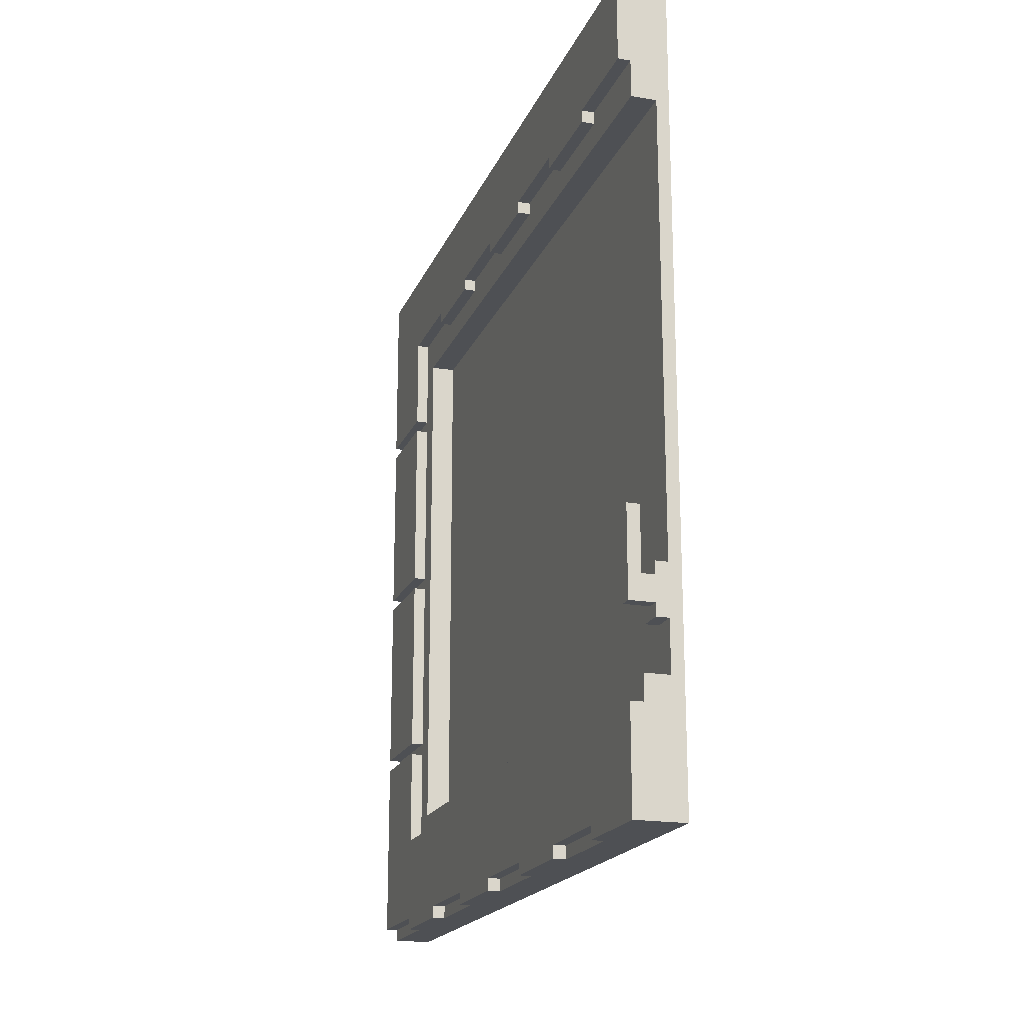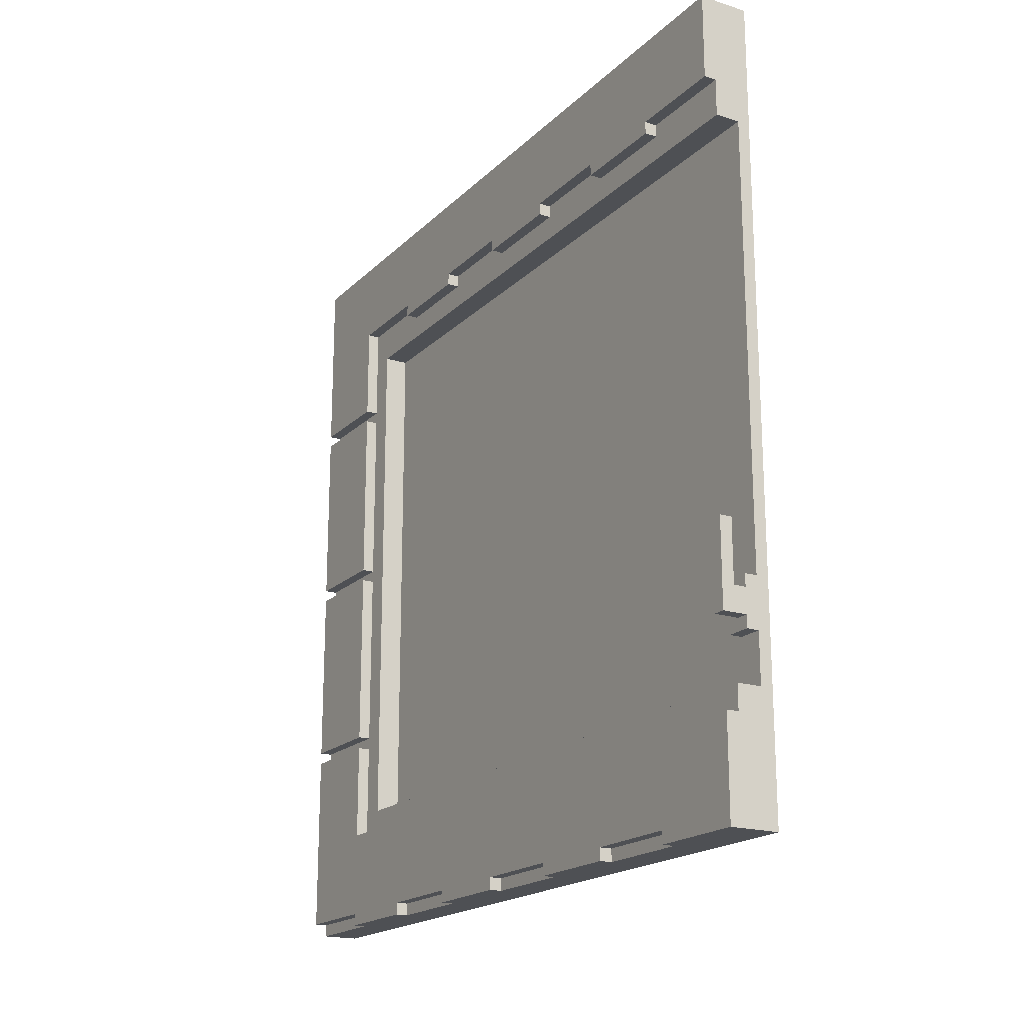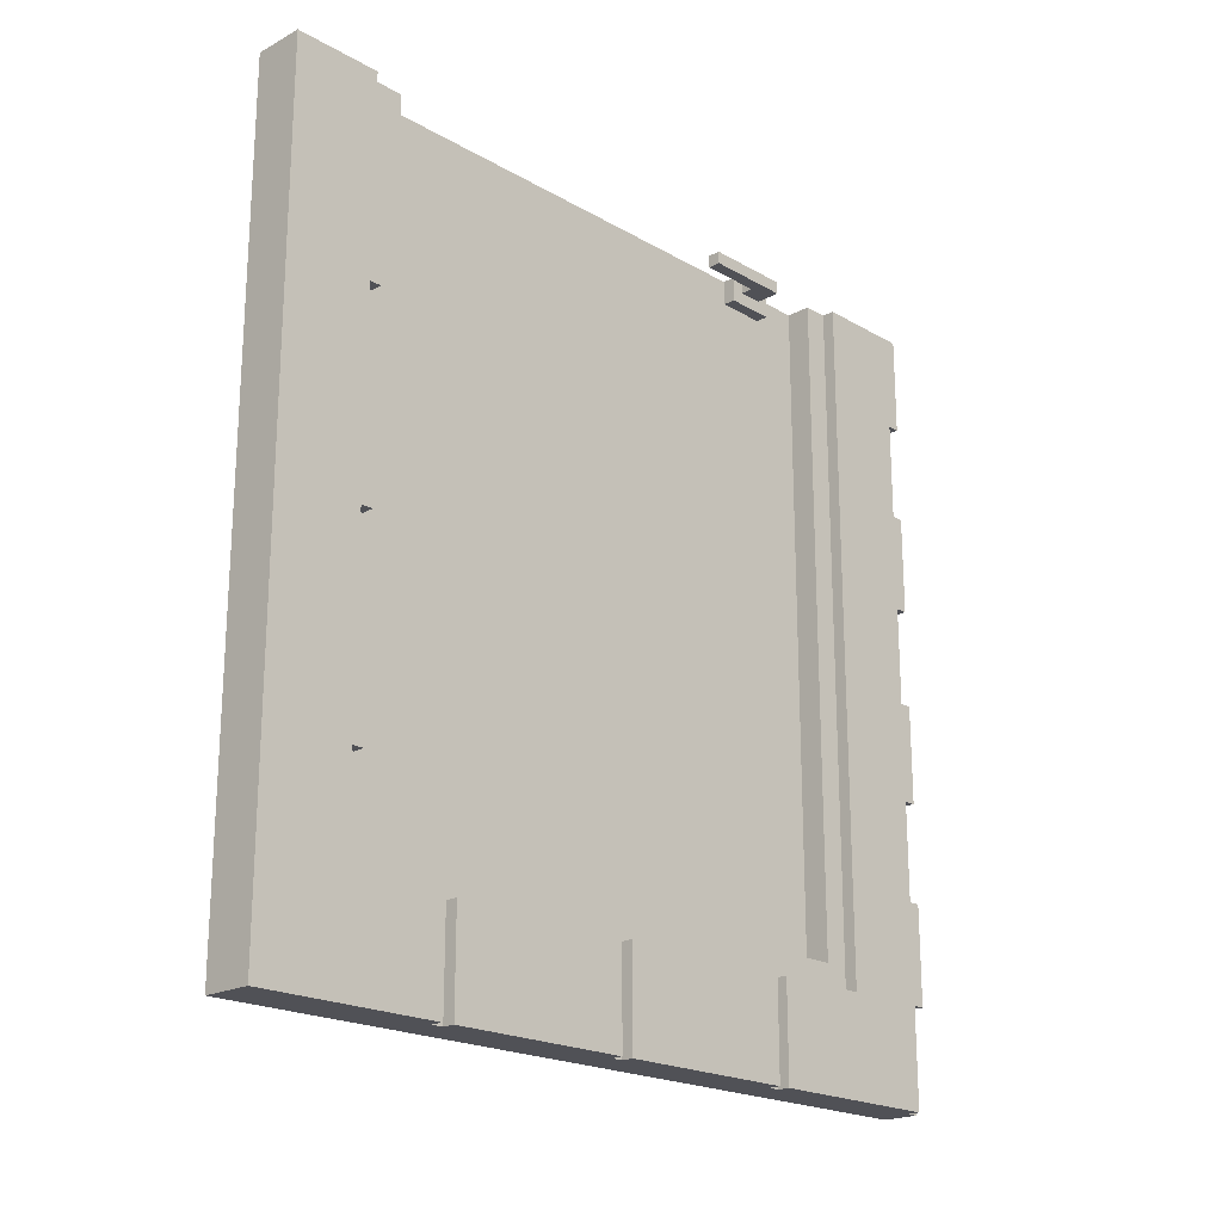
<metadata>
{"format":"obj","ext":"obj","renderer":"f3d","projection":"perspective","resolution":1024,"background":"white","views":[{"elev":-19.0,"azim":162.2,"up":"+Z"},{"elev":-19.0,"azim":149.4,"up":"+Z"},{"elev":-20.5,"azim":43.9,"up":"+Y"}]}
</metadata>
<code>
v 28 0 32
v 28 0 16
v 28 0 -0
v 28 0 -16
v 28 0 -32
v 28 8 32
v 28 8 24
v 28 8 16
v 28 8 -0
v 28 8 -16
v 28 8 -24
v 28 8 -32
v 28 10 22
v 28 10 -22
v 28 16 32
v 28 16 24
v 28 16 -24
v 28 16 -32
v 28 20 7
v 28 20 -1
v 28 21 10
v 28 21 7
v 28 21 -1
v 28 21 -4
v 28 22 12
v 28 22 10
v 28 22 -4
v 28 22 -8
v 28 23 13
v 28 23 12
v 28 23 -8
v 28 23 -11
v 28 24 32
v 28 24 24
v 28 24 14
v 28 24 13
v 28 24 -11
v 28 24 -13
v 28 24 -24
v 28 24 -32
v 28 25 15
v 28 25 14
v 28 25 -13
v 28 25 -14
v 28 28 16
v 28 28 15
v 28 28 -14
v 28 28 -15
v 28 31 17
v 28 31 16
v 28 31 5
v 28 31 1
v 28 31 -15
v 28 31 -16
v 28 32 32
v 28 32 24
v 28 32 7
v 28 32 5
v 28 32 1
v 28 32 -1
v 28 32 -24
v 28 32 -32
v 28 33 9
v 28 33 7
v 28 33 -1
v 28 33 -7
v 28 34 10
v 28 34 9
v 28 34 -7
v 28 34 -9
v 28 35 11
v 28 35 10
v 28 35 -9
v 28 35 -10
v 28 37 12
v 28 37 11
v 28 37 -10
v 28 37 -11
v 28 40 32
v 28 40 24
v 28 40 18
v 28 40 17
v 28 40 -16
v 28 40 -17
v 28 40 -24
v 28 40 -32
v 28 45 13
v 28 45 12
v 28 45 -11
v 28 45 -12
v 28 48 32
v 28 48 24
v 28 48 -24
v 28 48 -32
v 28 56 32
v 28 56 24
v 28 56 -24
v 28 56 -32
v 28 64 32
v 28 64 24
v 28 64 22
v 28 64 18
v 28 64 13
v 28 64 -12
v 28 64 -17
v 28 64 -22
v 28 64 -24
v 28 64 -32
v 31 63 -10
v 31 63 -15
v 31 64 -10
v 31 64 -15
v 29 10 22
v 29 10 -22
v 29 20 7
v 29 20 -1
v 29 21 10
v 29 21 7
v 29 21 -1
v 29 21 -4
v 29 22 12
v 29 22 10
v 29 22 -4
v 29 22 -8
v 29 23 13
v 29 23 12
v 29 23 -8
v 29 23 -11
v 29 24 14
v 29 24 13
v 29 24 -11
v 29 24 -13
v 29 25 15
v 29 25 14
v 29 25 -13
v 29 25 -14
v 29 28 16
v 29 28 15
v 29 28 -14
v 29 28 -15
v 29 31 17
v 29 31 16
v 29 31 5
v 29 31 1
v 29 31 -15
v 29 31 -16
v 29 32 7
v 29 32 5
v 29 32 1
v 29 32 -1
v 29 33 9
v 29 33 7
v 29 33 -1
v 29 33 -7
v 29 34 10
v 29 34 9
v 29 34 -7
v 29 34 -9
v 29 35 11
v 29 35 10
v 29 35 -9
v 29 35 -10
v 29 37 12
v 29 37 11
v 29 37 -10
v 29 37 -11
v 29 40 18
v 29 40 17
v 29 40 -16
v 29 40 -17
v 29 45 13
v 29 45 12
v 29 45 -11
v 29 45 -12
v 29 62 -14
v 29 62 -17
v 29 62 -18
v 29 64 22
v 29 64 18
v 29 64 13
v 29 64 -12
v 29 64 -14
v 29 64 -18
v 29 64 -22
v 30 62 -14
v 30 62 -18
v 30 63 -15
v 30 63 -17
v 30 64 -14
v 30 64 -15
v 30 64 -17
v 30 64 -18
v 31 0 17
v 31 0 16
v 31 0 1
v 31 0 -0
v 31 0 -15
v 31 0 -16
v 31 0 -31
v 31 0 -32
v 31 8 25
v 31 8 24
v 31 8 17
v 31 8 16
v 31 8 1
v 31 8 -0
v 31 8 -15
v 31 8 -16
v 31 8 -24
v 31 8 -31
v 31 8 -32
v 31 10 22
v 31 10 -22
v 31 16 25
v 31 16 24
v 31 16 -24
v 31 16 -31
v 31 16 -32
v 31 24 25
v 31 24 24
v 31 24 -24
v 31 24 -31
v 31 24 -32
v 31 32 25
v 31 32 24
v 31 32 -24
v 31 32 -31
v 31 32 -32
v 31 40 25
v 31 40 24
v 31 40 -24
v 31 40 -31
v 31 40 -32
v 31 48 25
v 31 48 24
v 31 48 -24
v 31 48 -31
v 31 48 -32
v 31 56 25
v 31 56 24
v 31 56 -24
v 31 56 -31
v 31 56 -32
v 31 64 25
v 31 64 24
v 31 64 22
v 31 64 -22
v 31 64 -24
v 32 0 32
v 32 0 17
v 32 0 16
v 32 0 1
v 32 0 -0
v 32 0 -15
v 32 0 -16
v 32 0 -31
v 32 8 32
v 32 8 25
v 32 8 17
v 32 8 16
v 32 8 1
v 32 8 -0
v 32 8 -15
v 32 8 -16
v 32 8 -24
v 32 8 -31
v 32 8 -32
v 32 16 32
v 32 16 25
v 32 16 24
v 32 16 -24
v 32 16 -31
v 32 16 -32
v 32 24 32
v 32 24 25
v 32 24 24
v 32 24 -24
v 32 24 -31
v 32 24 -32
v 32 32 32
v 32 32 25
v 32 32 24
v 32 32 -24
v 32 32 -31
v 32 32 -32
v 32 40 32
v 32 40 25
v 32 40 24
v 32 40 -24
v 32 40 -31
v 32 40 -32
v 32 48 32
v 32 48 25
v 32 48 24
v 32 48 -24
v 32 48 -31
v 32 48 -32
v 32 56 32
v 32 56 25
v 32 56 24
v 32 56 -24
v 32 56 -31
v 32 56 -32
v 32 63 -10
v 32 63 -17
v 32 64 32
v 32 64 25
v 32 64 -10
v 32 64 -17
v 32 64 -24
v 32 64 -32
v 28 0 32
v 28 8 32
v 28 16 32
v 28 24 32
v 28 32 32
v 28 40 32
v 28 48 32
v 28 56 32
v 28 64 32
v 32 0 32
v 32 8 32
v 32 16 32
v 32 24 32
v 32 32 32
v 32 40 32
v 32 48 32
v 32 56 32
v 32 64 32
v 31 0 16
v 31 8 16
v 32 0 16
v 32 8 16
v 31 0 -0
v 31 8 -0
v 32 0 -0
v 32 8 -0
v 31 63 -10
v 31 64 -10
v 32 63 -10
v 32 64 -10
v 29 62 -14
v 29 64 -14
v 30 62 -14
v 30 64 -14
v 30 63 -15
v 30 64 -15
v 31 63 -15
v 31 64 -15
v 31 0 -16
v 31 8 -16
v 32 0 -16
v 32 8 -16
v 29 10 -22
v 29 64 -22
v 31 10 -22
v 31 64 -22
v 31 8 -24
v 31 16 -24
v 31 24 -24
v 31 32 -24
v 31 40 -24
v 31 48 -24
v 31 56 -24
v 31 64 -24
v 32 8 -24
v 32 16 -24
v 32 24 -24
v 32 32 -24
v 32 40 -24
v 32 48 -24
v 32 56 -24
v 32 64 -24
v 31 8 25
v 31 16 25
v 31 24 25
v 31 32 25
v 31 40 25
v 31 48 25
v 31 56 25
v 31 64 25
v 32 8 25
v 32 16 25
v 32 24 25
v 32 32 25
v 32 40 25
v 32 48 25
v 32 56 25
v 32 64 25
v 31 16 24
v 31 24 24
v 31 32 24
v 31 40 24
v 31 48 24
v 31 56 24
v 32 16 24
v 32 24 24
v 32 32 24
v 32 40 24
v 32 48 24
v 32 56 24
v 29 10 22
v 29 64 22
v 31 10 22
v 31 64 22
v 31 0 17
v 31 8 17
v 32 0 17
v 32 8 17
v 31 0 1
v 31 8 1
v 32 0 1
v 32 8 1
v 31 0 -15
v 31 8 -15
v 32 0 -15
v 32 8 -15
v 30 63 -17
v 30 64 -17
v 32 63 -17
v 32 64 -17
v 29 62 -18
v 29 64 -18
v 30 62 -18
v 30 64 -18
v 31 0 -31
v 31 8 -31
v 31 16 -31
v 31 24 -31
v 31 32 -31
v 31 40 -31
v 31 48 -31
v 31 56 -31
v 32 0 -31
v 32 8 -31
v 32 16 -31
v 32 24 -31
v 32 32 -31
v 32 40 -31
v 32 48 -31
v 32 56 -31
v 28 0 -32
v 28 8 -32
v 28 16 -32
v 28 24 -32
v 28 32 -32
v 28 40 -32
v 28 48 -32
v 28 56 -32
v 28 64 -32
v 31 0 -32
v 31 8 -32
v 31 16 -32
v 31 24 -32
v 31 32 -32
v 31 40 -32
v 31 48 -32
v 31 56 -32
v 32 8 -32
v 32 16 -32
v 32 24 -32
v 32 32 -32
v 32 40 -32
v 32 48 -32
v 32 56 -32
v 32 64 -32
v 28 0 32
v 32 0 32
v 31 0 17
v 32 0 17
v 28 0 16
v 31 0 16
v 32 0 16
v 31 0 1
v 32 0 1
v 28 0 -0
v 31 0 -0
v 32 0 -0
v 31 0 -15
v 32 0 -15
v 28 0 -16
v 31 0 -16
v 32 0 -16
v 31 0 -31
v 32 0 -31
v 28 0 -32
v 31 0 -32
v 31 8 -31
v 32 8 -31
v 31 8 -32
v 32 8 -32
v 31 16 25
v 32 16 25
v 31 16 24
v 32 16 24
v 31 24 -31
v 32 24 -31
v 31 24 -32
v 32 24 -32
v 31 32 25
v 32 32 25
v 31 32 24
v 32 32 24
v 31 40 -31
v 32 40 -31
v 31 40 -32
v 32 40 -32
v 31 48 25
v 32 48 25
v 31 48 24
v 32 48 24
v 31 56 -31
v 32 56 -31
v 31 56 -32
v 32 56 -32
v 29 62 -14
v 30 62 -14
v 29 62 -17
v 29 62 -18
v 30 62 -18
v 31 63 -10
v 32 63 -10
v 30 63 -15
v 31 63 -15
v 30 63 -17
v 32 63 -17
v 31 8 25
v 32 8 25
v 31 8 24
v 31 8 17
v 32 8 17
v 31 8 16
v 32 8 16
v 31 8 1
v 32 8 1
v 31 8 -0
v 32 8 -0
v 31 8 -15
v 32 8 -15
v 31 8 -16
v 32 8 -16
v 31 8 -24
v 32 8 -24
v 29 10 22
v 31 10 22
v 29 10 -22
v 31 10 -22
v 31 16 -31
v 32 16 -31
v 31 16 -32
v 32 16 -32
v 31 24 25
v 32 24 25
v 31 24 24
v 32 24 24
v 31 32 -31
v 32 32 -31
v 31 32 -32
v 32 32 -32
v 31 40 25
v 32 40 25
v 31 40 24
v 32 40 24
v 31 48 -31
v 32 48 -31
v 31 48 -32
v 32 48 -32
v 31 56 25
v 32 56 25
v 31 56 24
v 32 56 24
v 28 64 32
v 32 64 32
v 31 64 25
v 32 64 25
v 28 64 24
v 31 64 24
v 28 64 22
v 29 64 22
v 31 64 22
v 28 64 18
v 29 64 18
v 28 64 13
v 29 64 13
v 31 64 -10
v 32 64 -10
v 28 64 -12
v 29 64 -12
v 29 64 -14
v 30 64 -14
v 30 64 -15
v 31 64 -15
v 28 64 -17
v 29 64 -17
v 30 64 -17
v 32 64 -17
v 29 64 -18
v 30 64 -18
v 28 64 -22
v 29 64 -22
v 31 64 -22
v 28 64 -24
v 31 64 -24
v 32 64 -24
v 28 64 -32
v 32 64 -32
f 6 2 1
f 7 2 6
f 8 3 2
f 8 2 7
f 9 4 3
f 9 3 8
f 10 5 4
f 10 4 9
f 11 5 10
f 12 5 11
f 13 9 8
f 13 8 7
f 13 10 9
f 13 11 10
f 14 11 13
f 15 7 6
f 16 13 7
f 16 7 15
f 17 11 14
f 17 12 11
f 18 12 17
f 19 14 13
f 20 14 19
f 21 19 13
f 22 20 19
f 22 19 21
f 23 14 20
f 23 20 22
f 24 14 23
f 25 21 13
f 26 22 21
f 26 21 25
f 26 23 22
f 26 24 23
f 27 14 24
f 27 24 26
f 28 14 27
f 29 25 13
f 30 26 25
f 30 25 29
f 30 27 26
f 30 28 27
f 31 14 28
f 31 28 30
f 32 14 31
f 33 16 15
f 34 13 16
f 34 16 33
f 35 29 13
f 36 30 29
f 36 29 35
f 36 31 30
f 36 32 31
f 37 14 32
f 37 32 36
f 38 14 37
f 39 17 14
f 39 18 17
f 40 18 39
f 41 35 13
f 42 36 35
f 42 35 41
f 42 38 37
f 42 37 36
f 43 14 38
f 43 38 42
f 44 14 43
f 45 41 13
f 46 42 41
f 46 41 45
f 46 43 42
f 46 44 43
f 47 14 44
f 47 44 46
f 48 14 47
f 49 45 13
f 50 46 45
f 50 45 49
f 50 47 46
f 50 48 47
f 51 48 50
f 52 48 51
f 53 14 48
f 53 48 52
f 54 14 53
f 55 34 33
f 56 13 34
f 56 34 55
f 57 50 49
f 57 51 50
f 58 52 51
f 58 51 57
f 59 53 52
f 59 52 58
f 59 54 53
f 60 54 59
f 61 40 39
f 61 39 14
f 62 40 61
f 63 57 49
f 64 60 59
f 64 57 63
f 64 58 57
f 64 59 58
f 65 54 60
f 65 60 64
f 66 54 65
f 67 63 49
f 68 64 63
f 68 63 67
f 68 65 64
f 68 66 65
f 69 54 66
f 69 66 68
f 70 54 69
f 71 67 49
f 72 68 67
f 72 67 71
f 72 69 68
f 72 70 69
f 73 54 70
f 73 70 72
f 74 54 73
f 75 71 49
f 76 72 71
f 76 71 75
f 76 73 72
f 76 74 73
f 77 54 74
f 77 74 76
f 78 54 77
f 79 56 55
f 80 13 56
f 80 56 79
f 81 49 13
f 82 75 49
f 82 49 81
f 83 14 54
f 83 54 78
f 84 14 83
f 85 62 61
f 85 61 14
f 86 62 85
f 87 75 82
f 87 82 81
f 88 76 75
f 88 75 87
f 88 77 76
f 88 78 77
f 89 84 83
f 89 78 88
f 89 83 78
f 90 84 89
f 91 80 79
f 92 13 80
f 92 80 91
f 93 86 85
f 93 85 14
f 94 86 93
f 95 92 91
f 96 13 92
f 96 92 95
f 97 93 14
f 97 94 93
f 98 94 97
f 99 96 95
f 100 13 96
f 100 96 99
f 101 81 13
f 101 13 100
f 102 87 81
f 102 81 101
f 103 88 87
f 103 87 102
f 103 89 88
f 103 90 89
f 104 84 90
f 104 90 103
f 105 14 84
f 105 84 104
f 106 97 14
f 106 14 105
f 107 98 97
f 107 97 106
f 108 98 107
f 111 110 109
f 112 110 111
f 113 114 115
f 115 114 116
f 113 115 117
f 115 116 118
f 117 115 118
f 116 114 119
f 118 116 119
f 119 114 120
f 113 117 121
f 117 118 122
f 121 117 122
f 118 119 122
f 119 120 122
f 120 114 123
f 122 120 123
f 123 114 124
f 113 121 125
f 121 122 126
f 125 121 126
f 122 123 126
f 123 124 126
f 124 114 127
f 126 124 127
f 127 114 128
f 113 125 129
f 125 126 130
f 129 125 130
f 126 127 130
f 127 128 130
f 128 114 131
f 130 128 131
f 131 114 132
f 113 129 133
f 129 130 134
f 133 129 134
f 130 131 134
f 131 132 134
f 132 114 135
f 134 132 135
f 135 114 136
f 113 133 137
f 133 134 138
f 137 133 138
f 134 135 138
f 135 136 138
f 136 114 139
f 138 136 139
f 139 114 140
f 113 137 141
f 137 138 142
f 141 137 142
f 138 139 142
f 139 140 142
f 142 140 143
f 143 140 144
f 140 114 145
f 144 140 145
f 145 114 146
f 141 142 147
f 142 143 147
f 143 144 148
f 147 143 148
f 145 146 149
f 148 144 149
f 144 145 149
f 149 146 150
f 141 147 151
f 147 148 152
f 151 147 152
f 148 149 152
f 149 150 152
f 150 146 153
f 152 150 153
f 153 146 154
f 141 151 155
f 151 152 156
f 155 151 156
f 152 153 156
f 153 154 156
f 154 146 157
f 156 154 157
f 157 146 158
f 141 155 159
f 155 156 160
f 159 155 160
f 156 157 160
f 157 158 160
f 158 146 161
f 160 158 161
f 161 146 162
f 141 159 163
f 159 160 164
f 163 159 164
f 160 161 164
f 161 162 164
f 162 146 165
f 164 162 165
f 165 146 166
f 113 141 167
f 141 163 168
f 167 141 168
f 166 146 169
f 146 114 169
f 169 114 170
f 168 163 171
f 167 168 171
f 163 164 172
f 171 163 172
f 164 165 172
f 165 166 172
f 169 170 173
f 172 166 173
f 166 169 173
f 173 170 174
f 174 170 175
f 170 114 176
f 175 170 176
f 176 114 177
f 113 167 178
f 167 171 179
f 178 167 179
f 171 172 180
f 179 171 180
f 172 173 180
f 173 174 180
f 174 175 181
f 180 174 181
f 181 175 182
f 177 114 183
f 183 114 184
f 185 186 187
f 187 186 188
f 185 187 189
f 189 187 190
f 188 186 191
f 191 186 192
f 193 194 203
f 203 194 204
f 195 196 205
f 205 196 206
f 197 198 207
f 207 198 208
f 199 200 210
f 210 200 211
f 203 204 212
f 205 206 212
f 208 209 212
f 207 208 212
f 206 207 212
f 202 203 212
f 204 205 212
f 212 209 213
f 201 202 214
f 202 212 215
f 214 202 215
f 213 209 216
f 215 212 220
f 213 216 221
f 217 218 222
f 222 218 223
f 219 220 224
f 220 212 225
f 224 220 225
f 213 221 226
f 225 212 230
f 213 226 231
f 227 228 232
f 232 228 233
f 229 230 234
f 230 212 235
f 234 230 235
f 213 231 236
f 235 212 240
f 213 236 241
f 237 238 242
f 242 238 243
f 239 240 244
f 240 212 245
f 244 240 245
f 245 212 246
f 213 241 247
f 247 241 248
f 249 250 257
f 257 250 258
f 258 250 259
f 251 252 260
f 260 252 261
f 253 254 262
f 262 254 263
f 255 256 264
f 264 256 265
f 265 256 266
f 257 258 268
f 268 258 269
f 266 267 271
f 265 266 271
f 271 267 272
f 272 267 273
f 269 270 274
f 268 269 274
f 274 270 275
f 275 270 276
f 271 272 277
f 277 272 278
f 274 275 280
f 280 275 281
f 278 279 283
f 277 278 283
f 283 279 284
f 284 279 285
f 281 282 286
f 280 281 286
f 286 282 287
f 287 282 288
f 283 284 289
f 289 284 290
f 286 287 292
f 292 287 293
f 290 291 295
f 289 290 295
f 295 291 296
f 296 291 297
f 293 294 298
f 292 293 298
f 298 294 299
f 299 294 300
f 295 296 301
f 301 296 302
f 298 299 306
f 306 299 307
f 304 305 308
f 308 305 309
f 302 303 310
f 301 302 310
f 310 303 311
f 321 313 312
f 322 314 313
f 322 313 321
f 323 315 314
f 323 314 322
f 324 316 315
f 324 315 323
f 325 317 316
f 325 316 324
f 326 318 317
f 326 317 325
f 327 319 318
f 327 318 326
f 328 320 319
f 328 319 327
f 329 320 328
f 332 331 330
f 333 331 332
f 336 335 334
f 337 335 336
f 340 339 338
f 341 339 340
f 344 343 342
f 345 343 344
f 348 347 346
f 349 347 348
f 352 351 350
f 353 351 352
f 356 355 354
f 357 355 356
f 366 359 358
f 367 360 359
f 367 359 366
f 368 361 360
f 368 360 367
f 369 362 361
f 369 361 368
f 370 363 362
f 370 362 369
f 371 364 363
f 371 363 370
f 372 365 364
f 372 364 371
f 373 365 372
f 374 375 382
f 382 375 383
f 376 377 384
f 384 377 385
f 378 379 386
f 386 379 387
f 380 381 388
f 388 381 389
f 390 391 396
f 396 391 397
f 392 393 398
f 398 393 399
f 394 395 400
f 400 395 401
f 402 403 404
f 404 403 405
f 406 407 408
f 408 407 409
f 410 411 412
f 412 411 413
f 414 415 416
f 416 415 417
f 418 419 420
f 420 419 421
f 422 423 424
f 424 423 425
f 426 427 434
f 434 427 435
f 428 429 436
f 436 429 437
f 430 431 438
f 438 431 439
f 432 433 440
f 440 433 441
f 442 443 451
f 443 444 452
f 451 443 452
f 444 445 453
f 452 444 453
f 445 446 454
f 453 445 454
f 446 447 455
f 454 446 455
f 447 448 456
f 455 447 456
f 448 449 457
f 456 448 457
f 449 450 458
f 457 449 458
f 452 453 459
f 459 453 460
f 454 455 461
f 461 455 462
f 456 457 463
f 463 457 464
f 458 450 465
f 465 450 466
f 469 468 467
f 470 468 469
f 471 469 467
f 472 469 471
f 474 472 471
f 474 473 472
f 475 473 474
f 476 474 471
f 477 474 476
f 479 477 476
f 479 478 477
f 480 478 479
f 481 479 476
f 482 479 481
f 484 482 481
f 484 483 482
f 485 483 484
f 486 484 481
f 487 484 486
f 490 489 488
f 491 489 490
f 494 493 492
f 495 493 494
f 498 497 496
f 499 497 498
f 502 501 500
f 503 501 502
f 506 505 504
f 507 505 506
f 510 509 508
f 511 509 510
f 514 513 512
f 515 513 514
f 518 517 516
f 519 517 518
f 520 517 519
f 524 522 521
f 525 524 523
f 526 522 524
f 526 524 525
f 527 528 529
f 529 528 530
f 530 528 531
f 532 533 534
f 534 533 535
f 536 537 538
f 538 537 539
f 540 541 542
f 542 541 543
f 544 545 546
f 546 545 547
f 548 549 550
f 550 549 551
f 552 553 554
f 554 553 555
f 556 557 558
f 558 557 559
f 560 561 562
f 562 561 563
f 564 565 566
f 566 565 567
f 568 569 570
f 570 569 571
f 572 573 574
f 574 573 575
f 572 574 576
f 576 574 577
f 576 577 578
f 578 577 579
f 579 577 580
f 578 579 581
f 581 579 582
f 581 582 583
f 583 582 584
f 583 584 587
f 587 584 588
f 587 588 589
f 589 590 591
f 585 586 592
f 587 589 593
f 589 591 594
f 593 589 594
f 591 592 595
f 594 591 595
f 592 586 596
f 595 592 596
f 593 594 597
f 594 595 597
f 597 595 598
f 593 597 599
f 599 597 600
f 599 600 602
f 600 601 602
f 602 601 603
f 602 603 605
f 603 604 605
f 605 604 606

</code>
